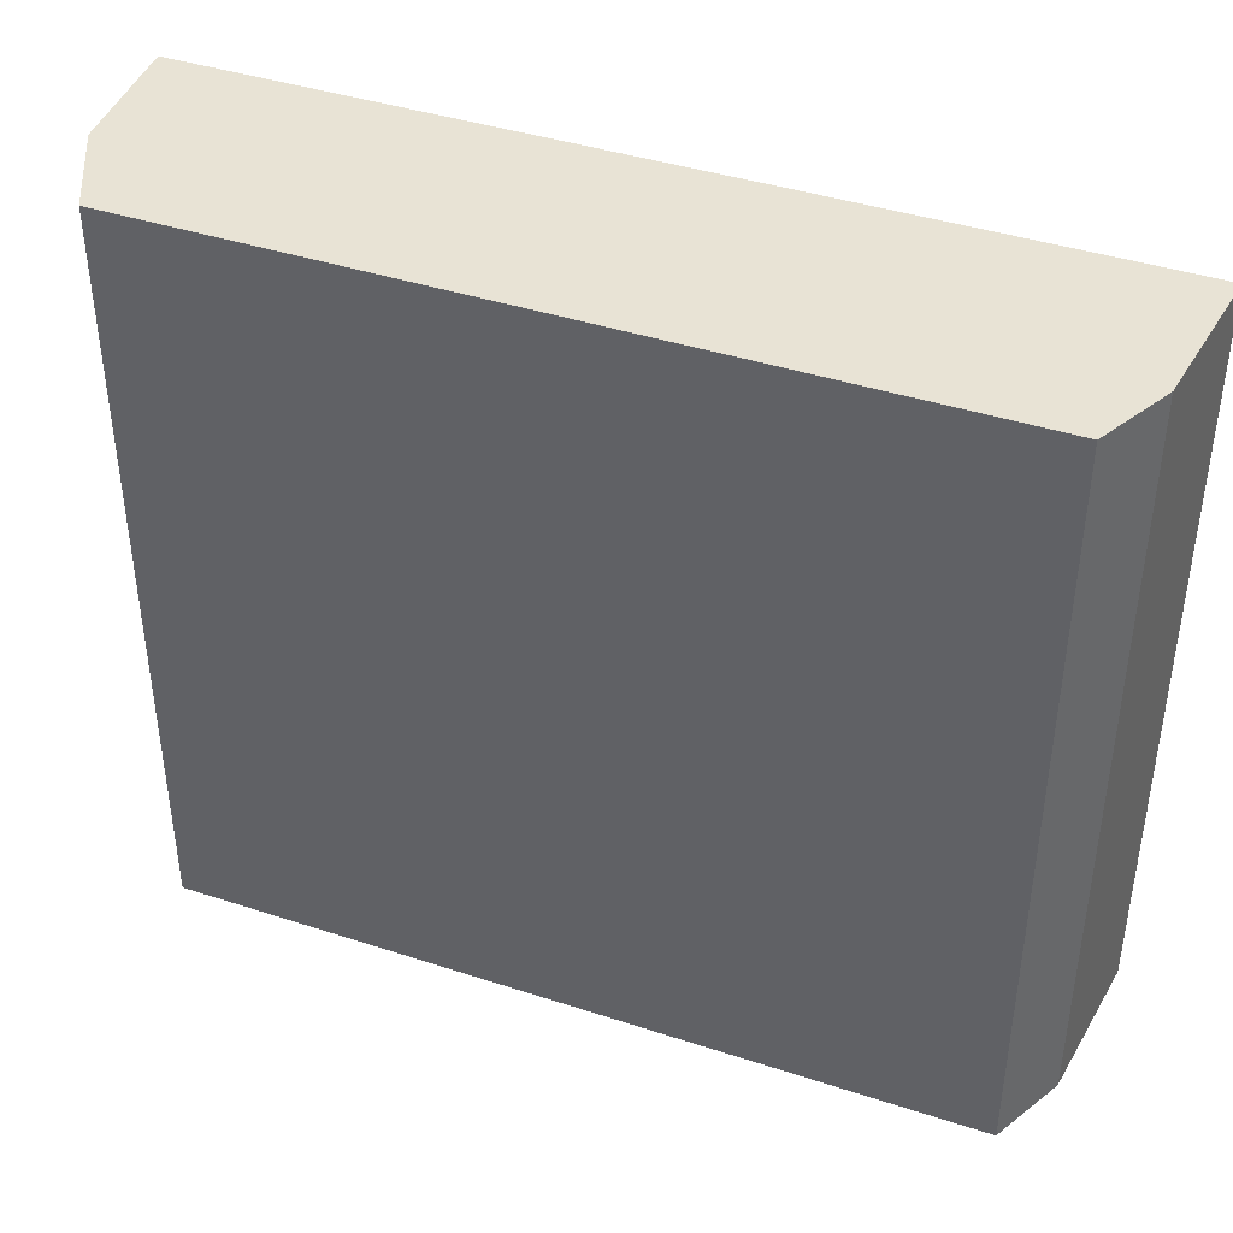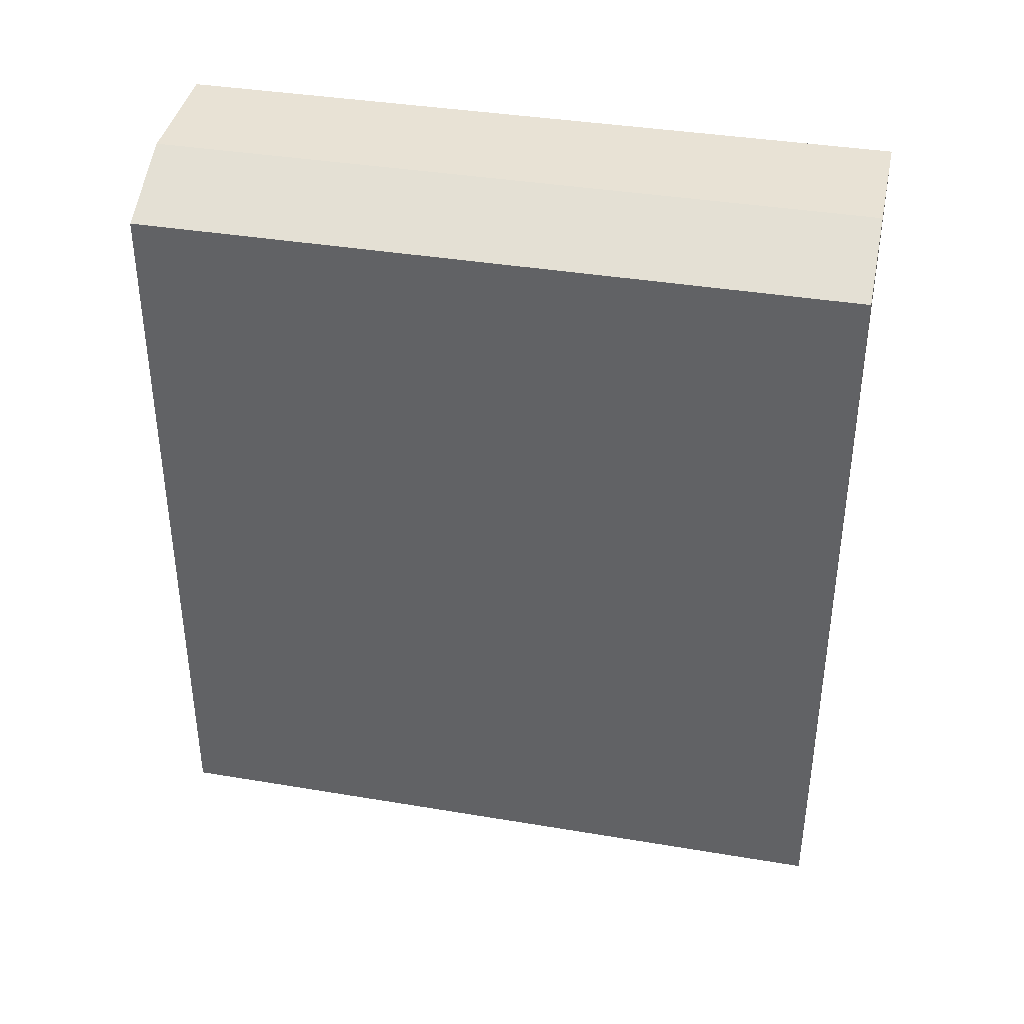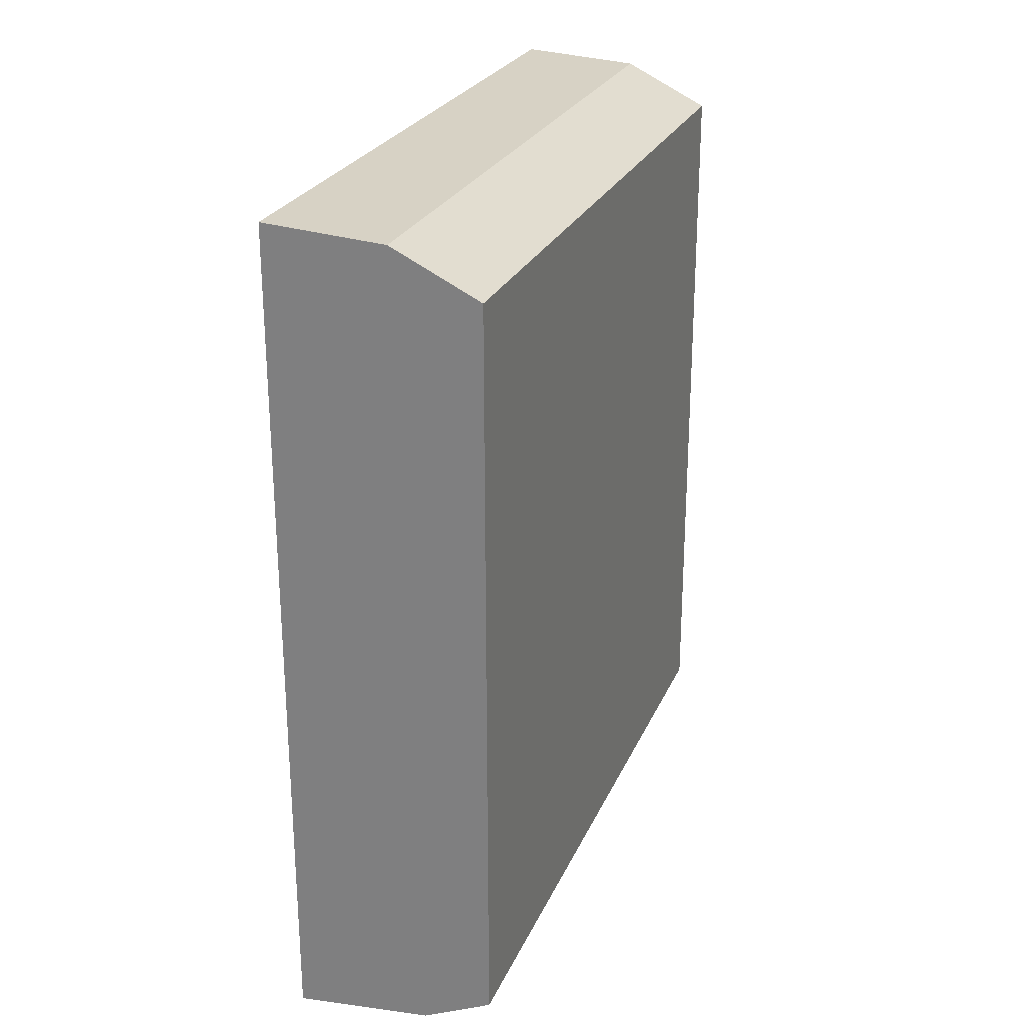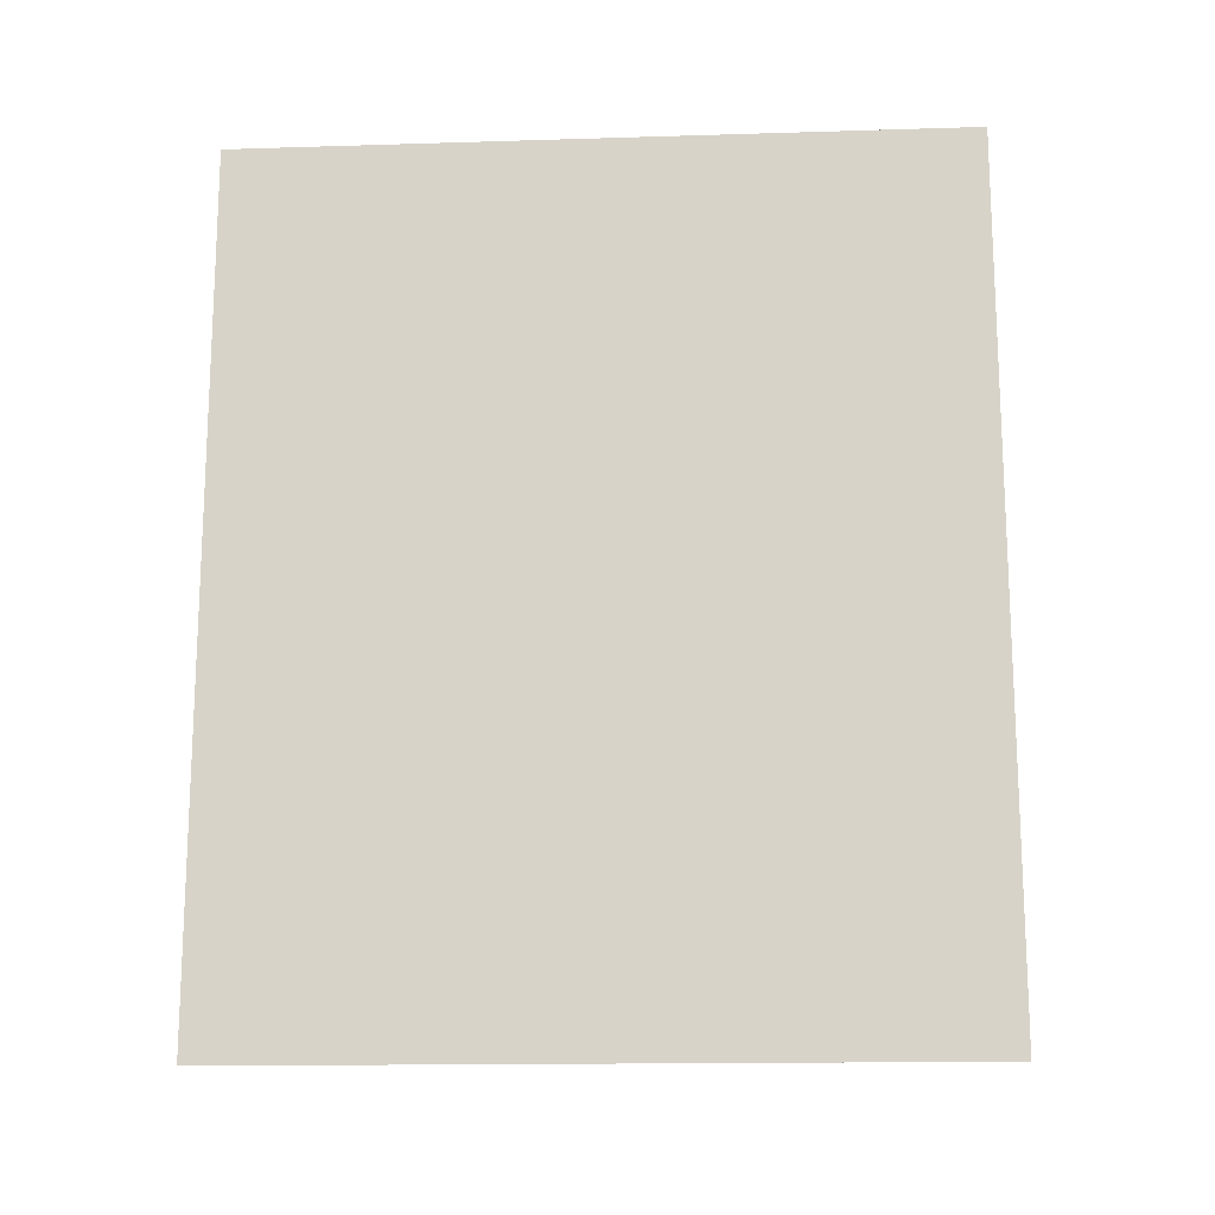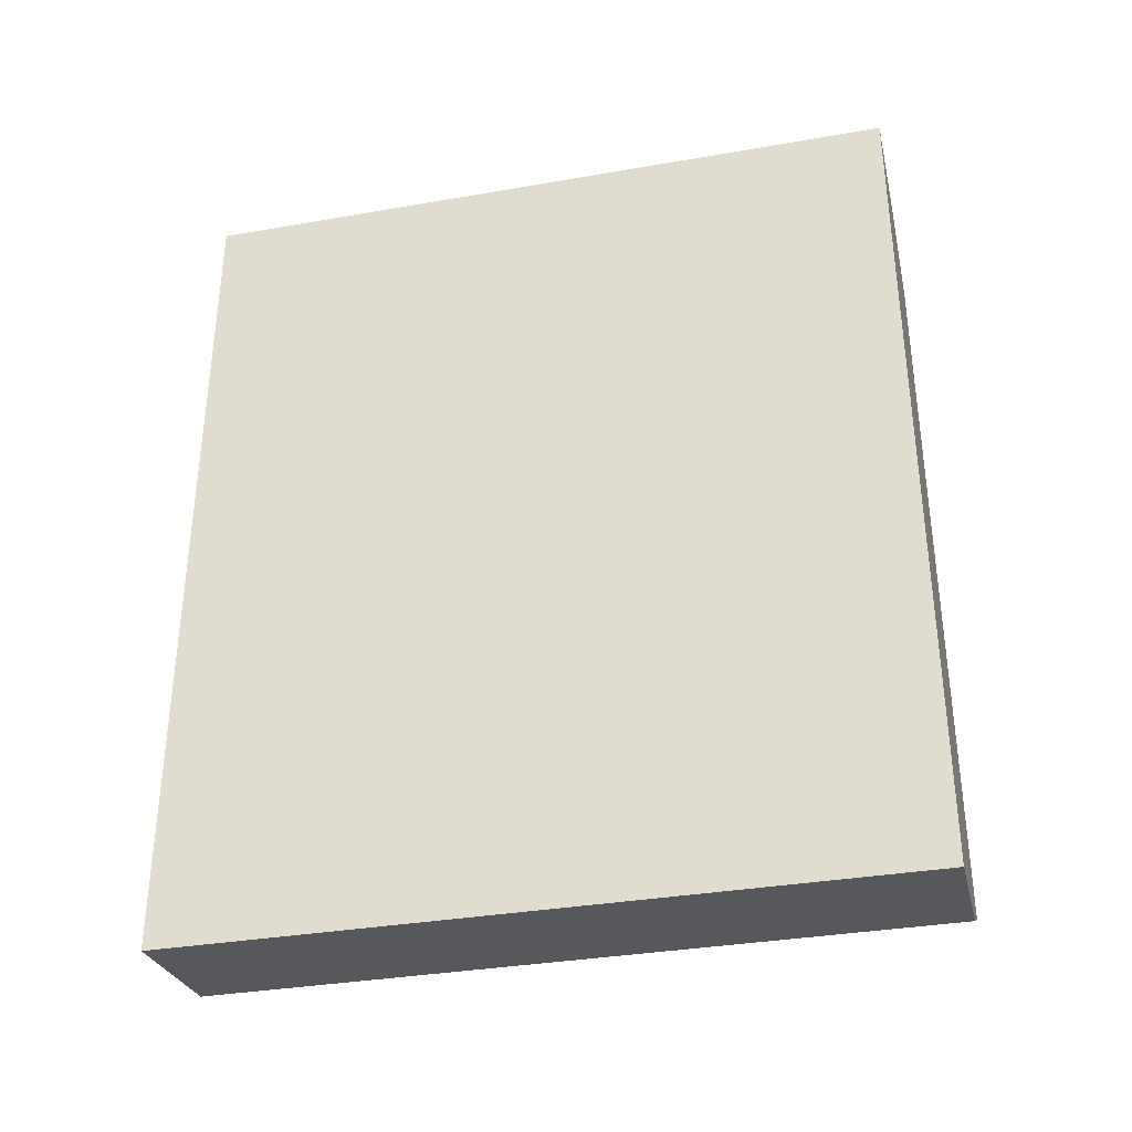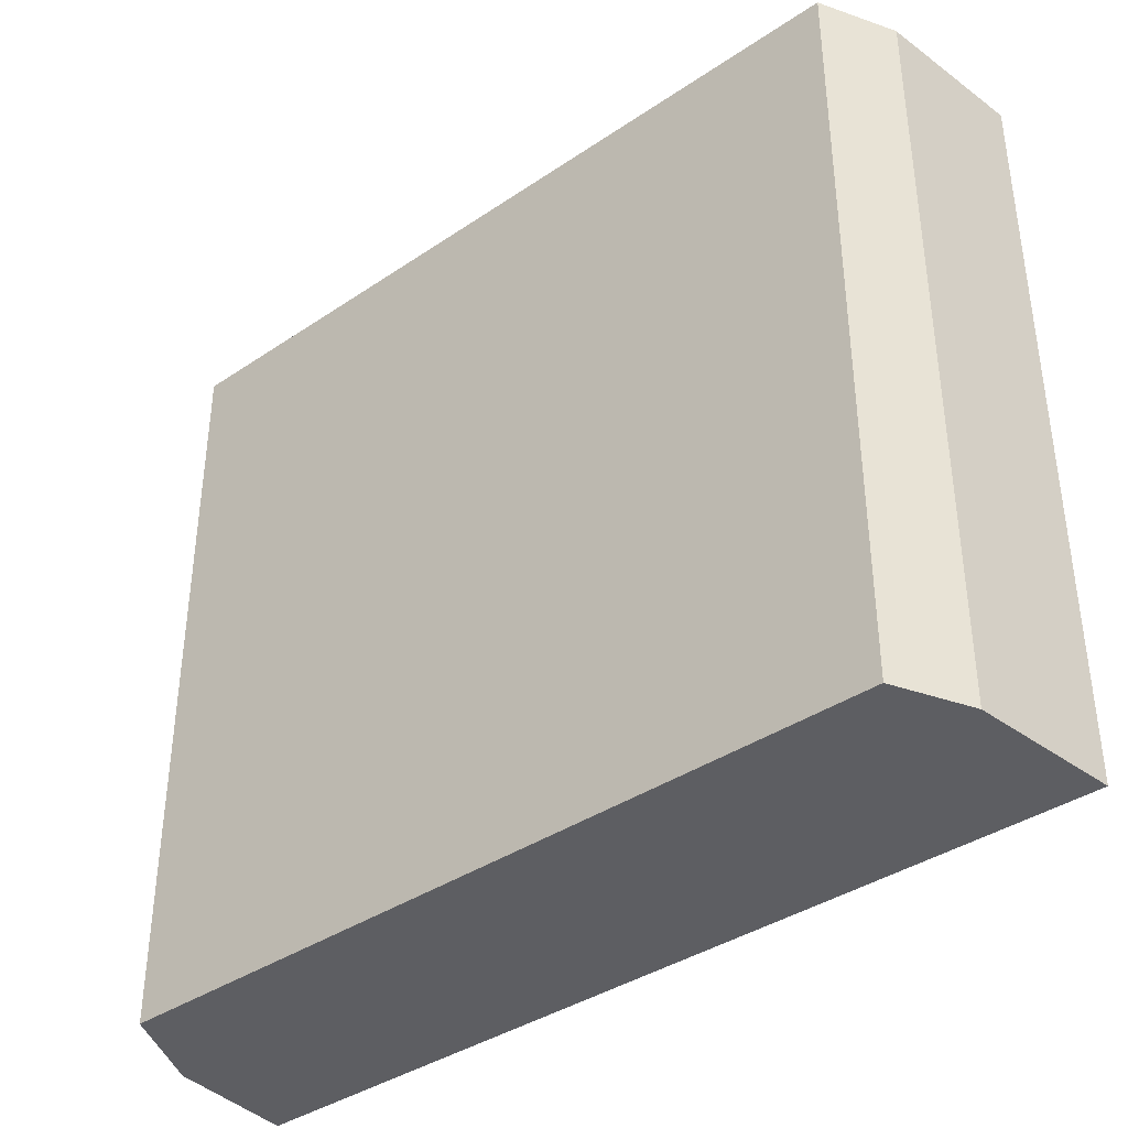
<metadata>
{"format":"obj","ext":"obj","renderer":"f3d","projection":"perspective","resolution":1024,"background":"white","views":[{"elev":41.3,"azim":-68.5,"up":"+Z"},{"elev":37.7,"azim":-77.9,"up":"+Y"},{"elev":25.7,"azim":-160.1,"up":"+Y"},{"elev":-15.5,"azim":93.7,"up":"+Y"},{"elev":-34.6,"azim":103.1,"up":"+Y"},{"elev":-38.3,"azim":-49.6,"up":"+Z"}]}
</metadata>
<code>
v 0.006258 -0.2967 0.2652
v 0.006258 -0.2967 -0.2348
v 0.006258 0.2967 -0.2348
v -0.0785 0.2915 0.2652
v -0.1405 -0.2617 0.2652
v 0.006258 0.2967 0.2652
v -0.09179 -0.2851 0.2652
v -0.1405 -0.2617 -0.2348
v -0.09179 -0.2851 -0.2348
v -0.1395 0.2621 -0.2348
v -0.1395 0.2621 0.2652
v -0.0785 0.2915 -0.2348
f 6 3 4
f 6 1 2
f 6 2 3
f 7 2 1
f 7 1 6
f 9 2 7
f 9 7 5
f 9 5 8
f 10 8 5
f 11 10 5
f 11 5 7
f 11 7 6
f 11 6 4
f 12 4 3
f 12 8 10
f 12 9 8
f 12 3 2
f 12 2 9
f 12 11 4
f 12 10 11

</code>
